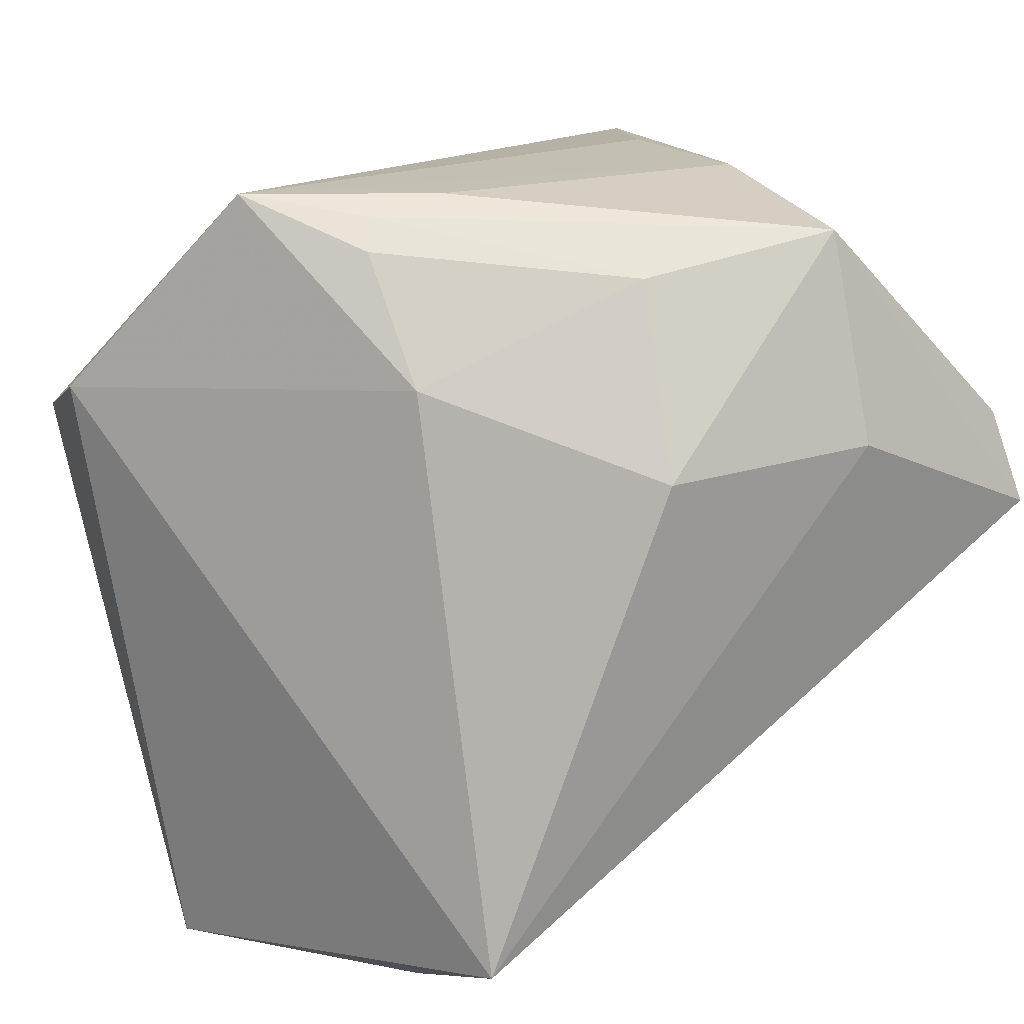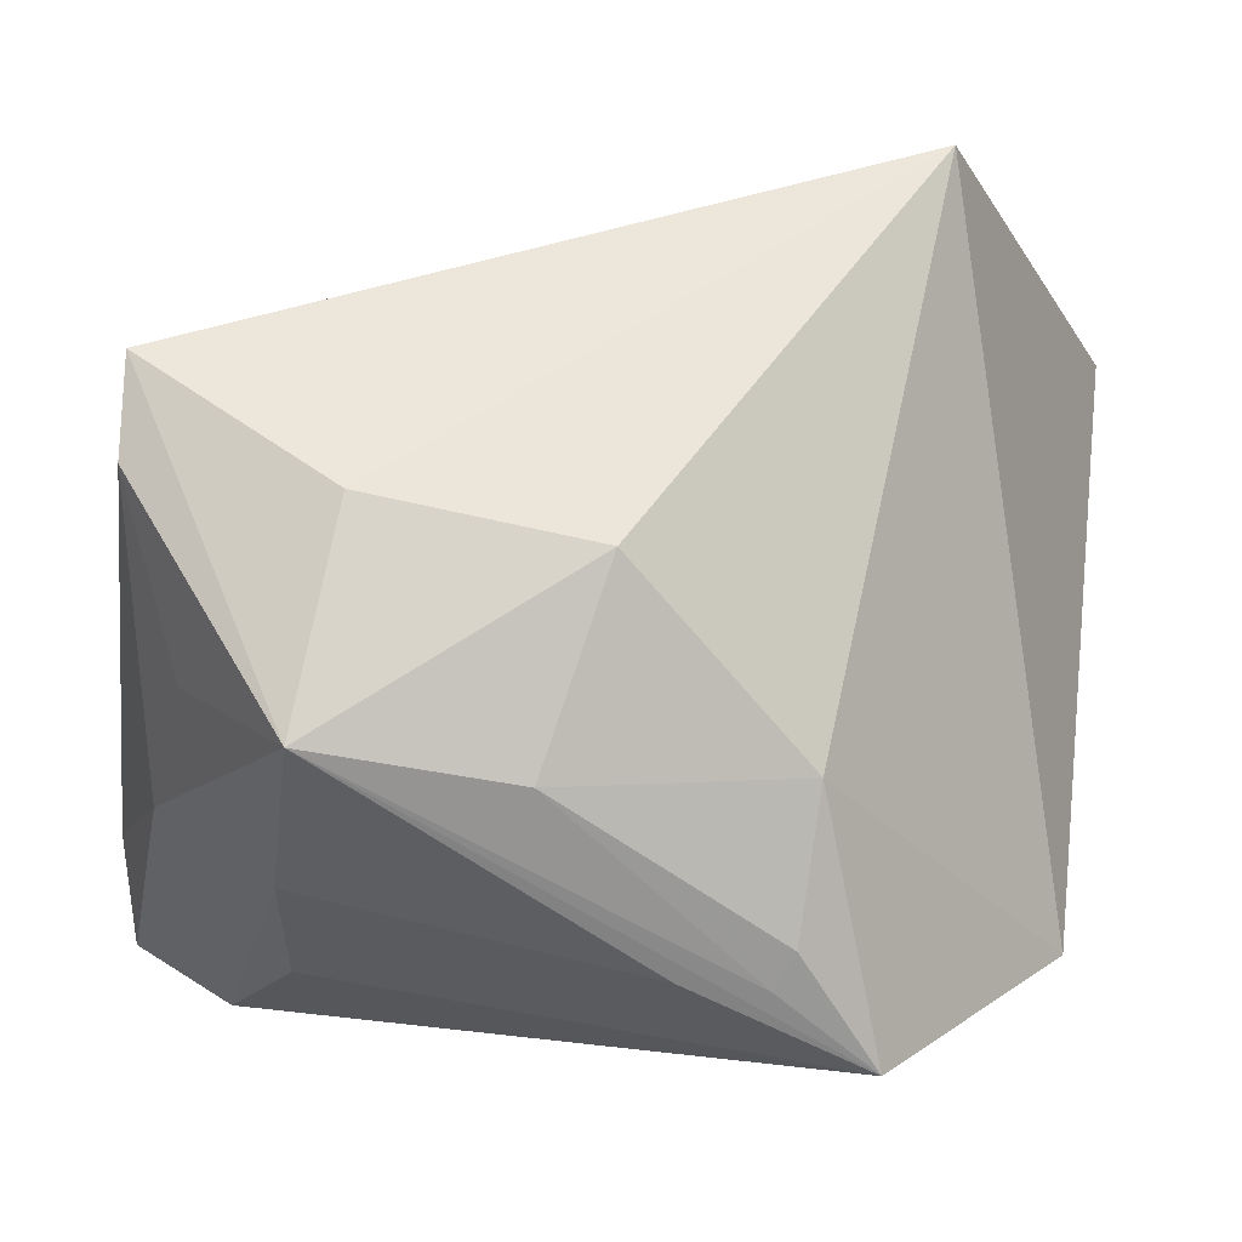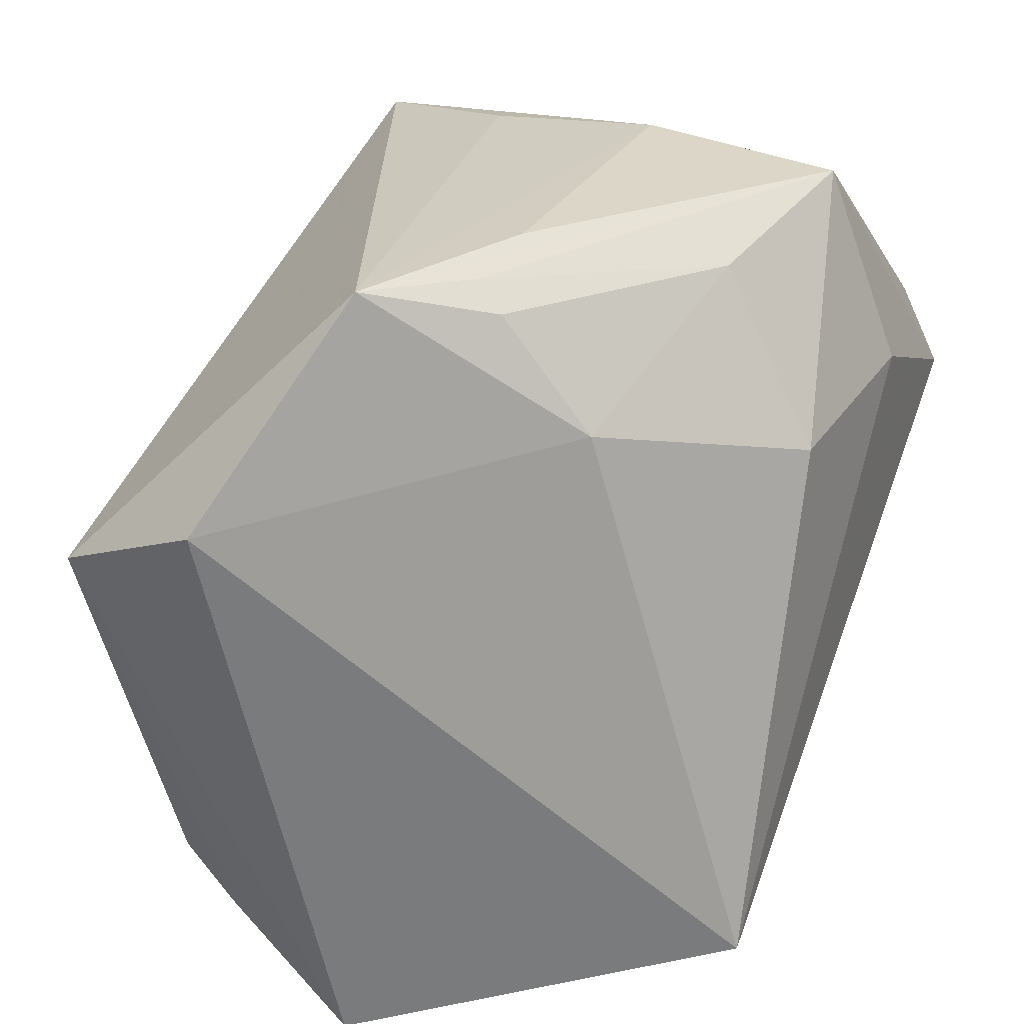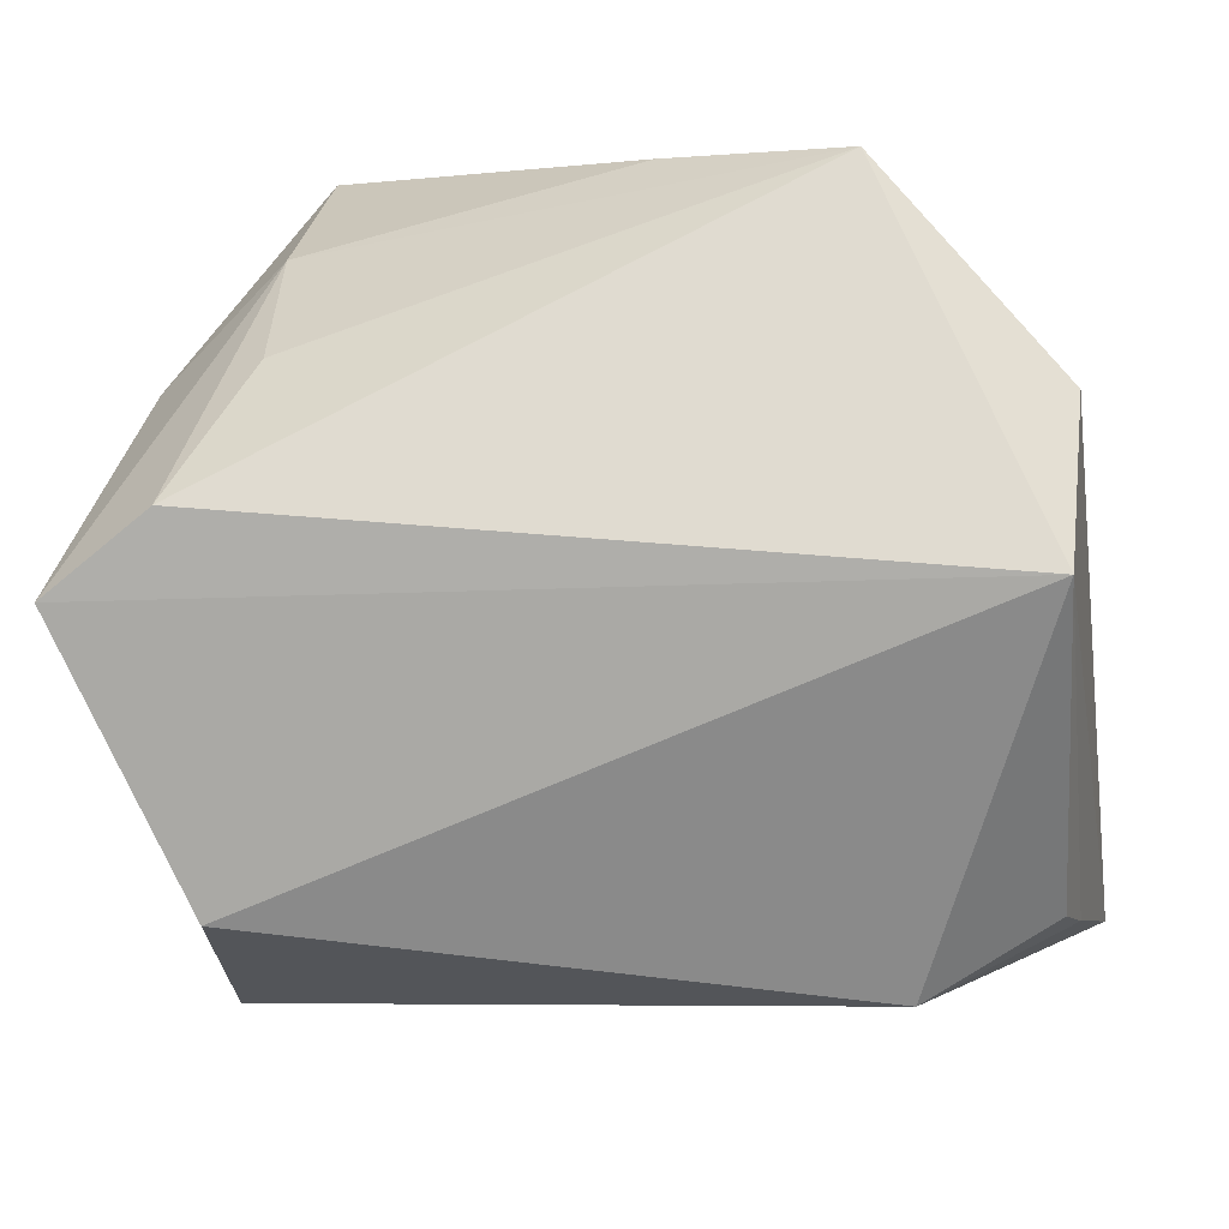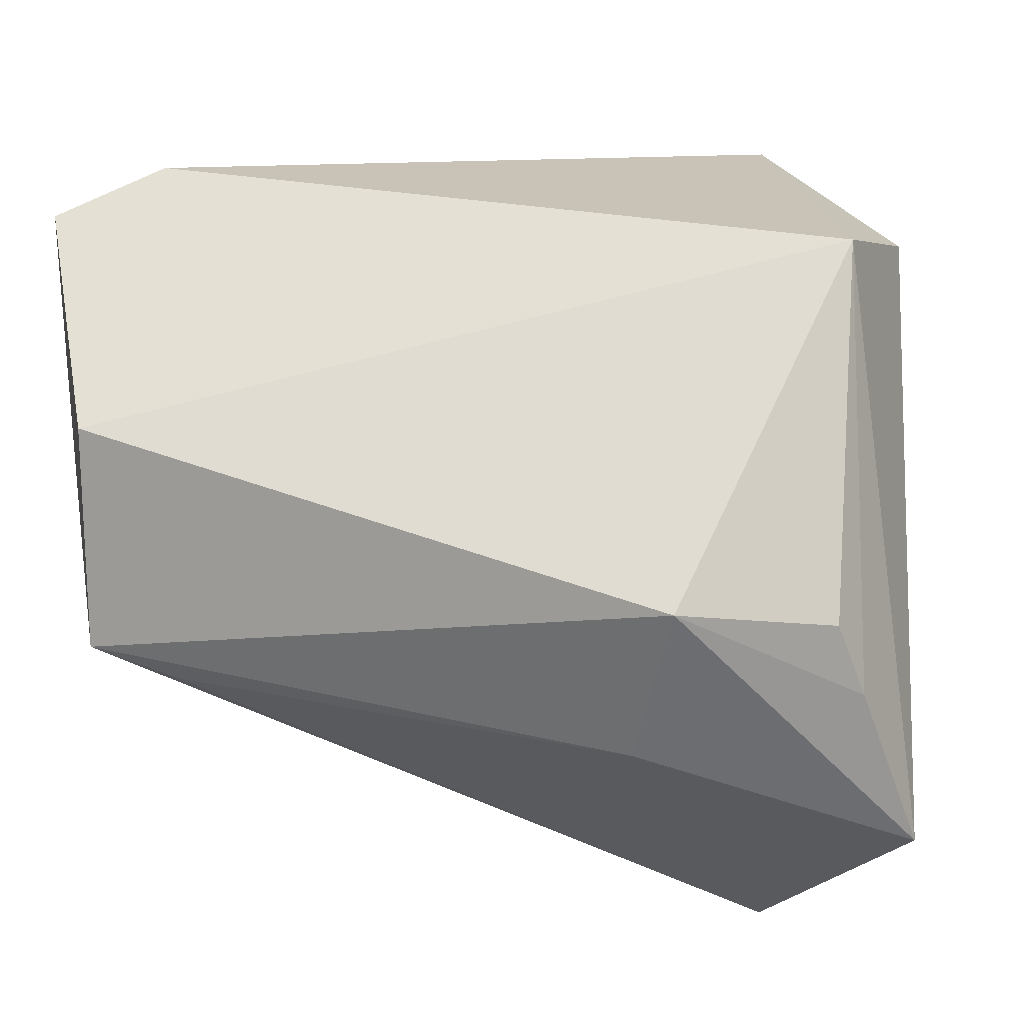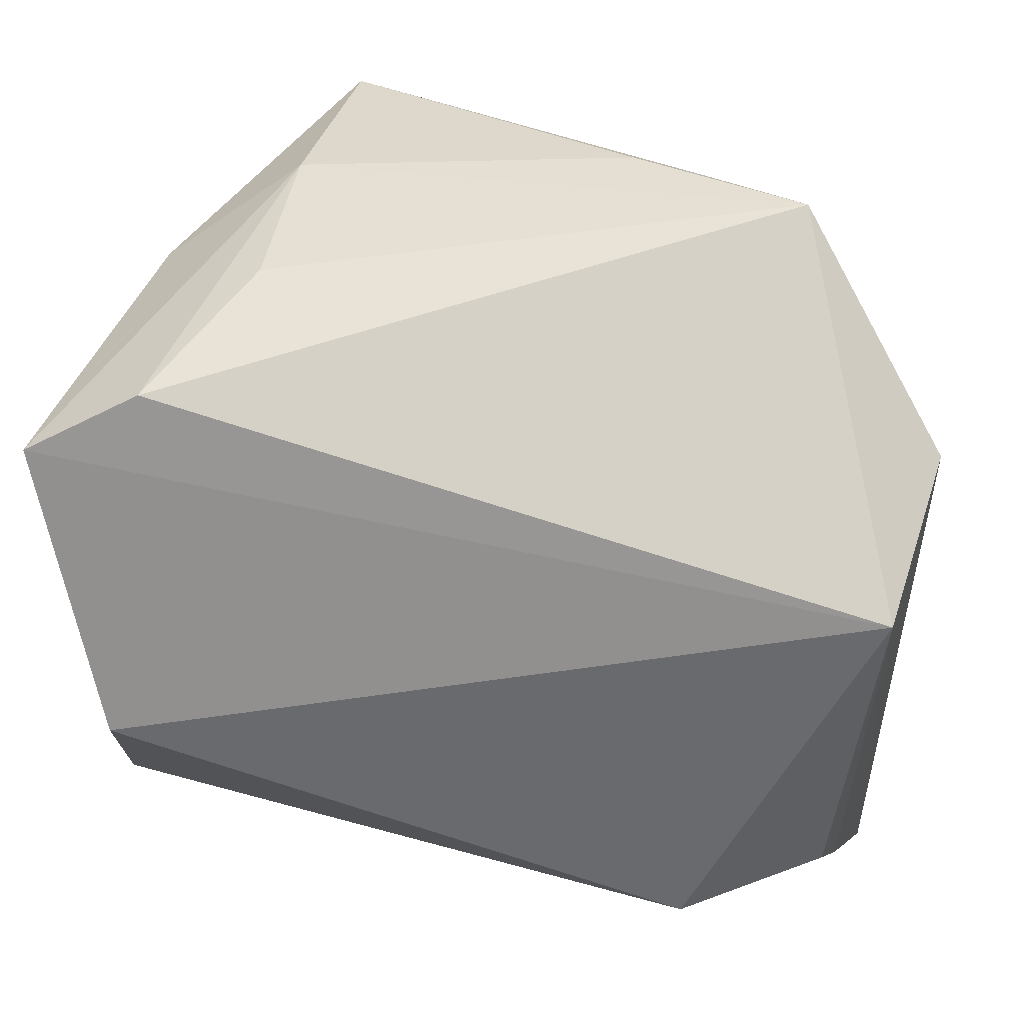
<metadata>
{"format":"obj","ext":"obj","renderer":"f3d","projection":"perspective","resolution":1024,"background":"white","views":[{"elev":26.5,"azim":-31.7,"up":"+Y"},{"elev":52.9,"azim":-169.9,"up":"+Z"},{"elev":33.2,"azim":-66.8,"up":"+Y"},{"elev":-64.1,"azim":-168.9,"up":"+Z"},{"elev":-26.6,"azim":-168.6,"up":"+Y"},{"elev":34.8,"azim":-173.3,"up":"+Y"}]}
</metadata>
<code>
v -0.04035 -0.03115 -0.02361
v 0.000228 0.03649 0.02657
v -0.0495 0.0202 -0.01434
v -0.02239 0.04173 0.006736
v 0.04568 0.003927 0.02691
v -0.01356 0.04307 0.007944
v 0.03295 -0.02916 -0.01903
v -0.02427 0.02675 0.0203
v -0.03327 0.0436 -0.00215
v -0.045 0.01021 -0.03255
v -0.04574 -0.04722 -0.0008569
v 0.04282 0.01478 0.03642
v -0.02771 -0.03509 0.04079
v -0.02627 -0.04722 0.02158
v 0.01862 -0.03121 -1.108e-05
v -0.01727 -0.04134 -0.01697
v 0.04827 0.02083 -0.0178
v 0.03956 -0.007127 -0.03853
v -0.04214 -0.03632 -0.01682
v 0.04244 -0.02597 -0.0226
v 0.02156 0.03954 0.03171
v 0.04741 0.02537 -0.03234
v 0.02548 0.03706 -0.01178
v 0.03497 0.03184 -0.03033
v -0.003828 0.01794 0.03848
v -0.02415 0.03905 0.01006
v 0.03531 0.02825 0.02185
v 0.03959 0.02993 0.003206
v 0.04427 0.004795 0.04079
v 0.02462 0.03976 0.008246
v -0.02429 -0.0326 -0.03279
v 0.0207 0.01757 0.04079
f 21 29 12
f 13 8 3
f 13 3 11
f 31 1 10
f 11 3 10
f 28 30 21
f 22 30 28
f 17 12 29
f 17 20 22
f 22 28 17
f 17 28 12
f 3 8 9
f 9 10 3
f 8 13 25
f 11 10 19
f 19 10 1
f 19 31 11
f 19 1 31
f 22 20 18
f 18 20 31
f 18 10 22
f 31 10 18
f 15 20 29
f 11 31 16
f 31 20 16
f 21 12 27
f 27 28 21
f 12 28 27
f 29 20 5
f 5 17 29
f 20 17 5
f 26 9 8
f 21 30 6
f 6 9 21
f 30 9 6
f 23 9 30
f 22 10 24
f 10 9 24
f 9 23 24
f 24 30 22
f 24 23 30
f 32 13 29
f 32 25 13
f 32 29 21
f 21 25 32
f 20 15 14
f 11 16 14
f 14 13 11
f 29 13 14
f 14 15 29
f 21 9 4
f 9 26 4
f 8 25 2
f 2 26 8
f 2 25 21
f 21 4 2
f 2 4 26
f 7 16 20
f 20 14 7
f 7 14 16

</code>
